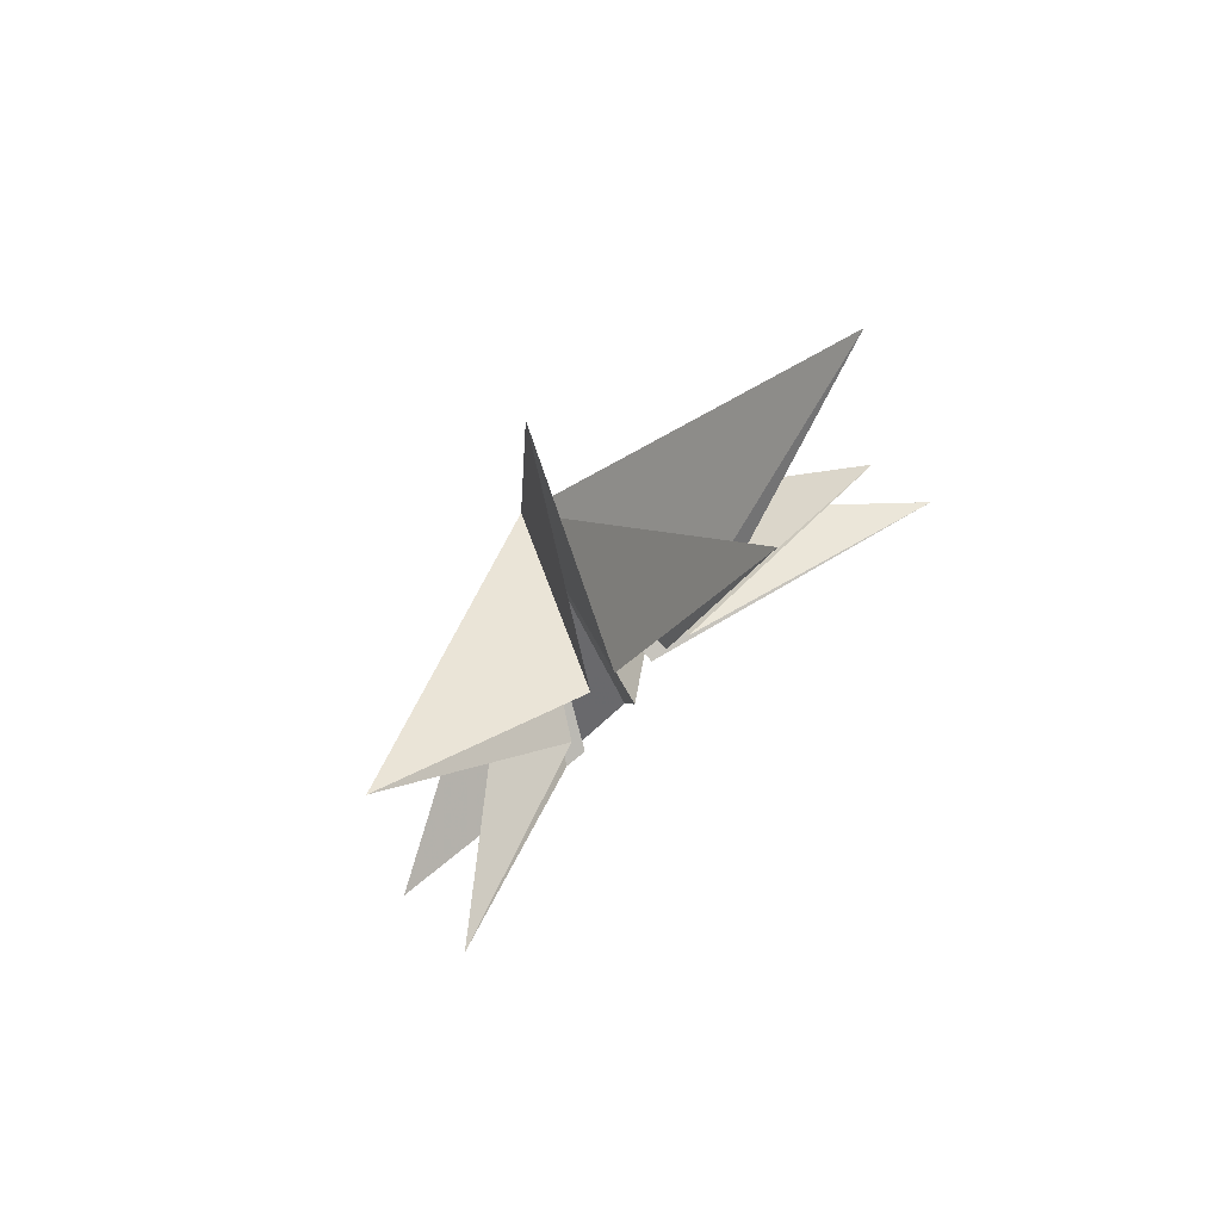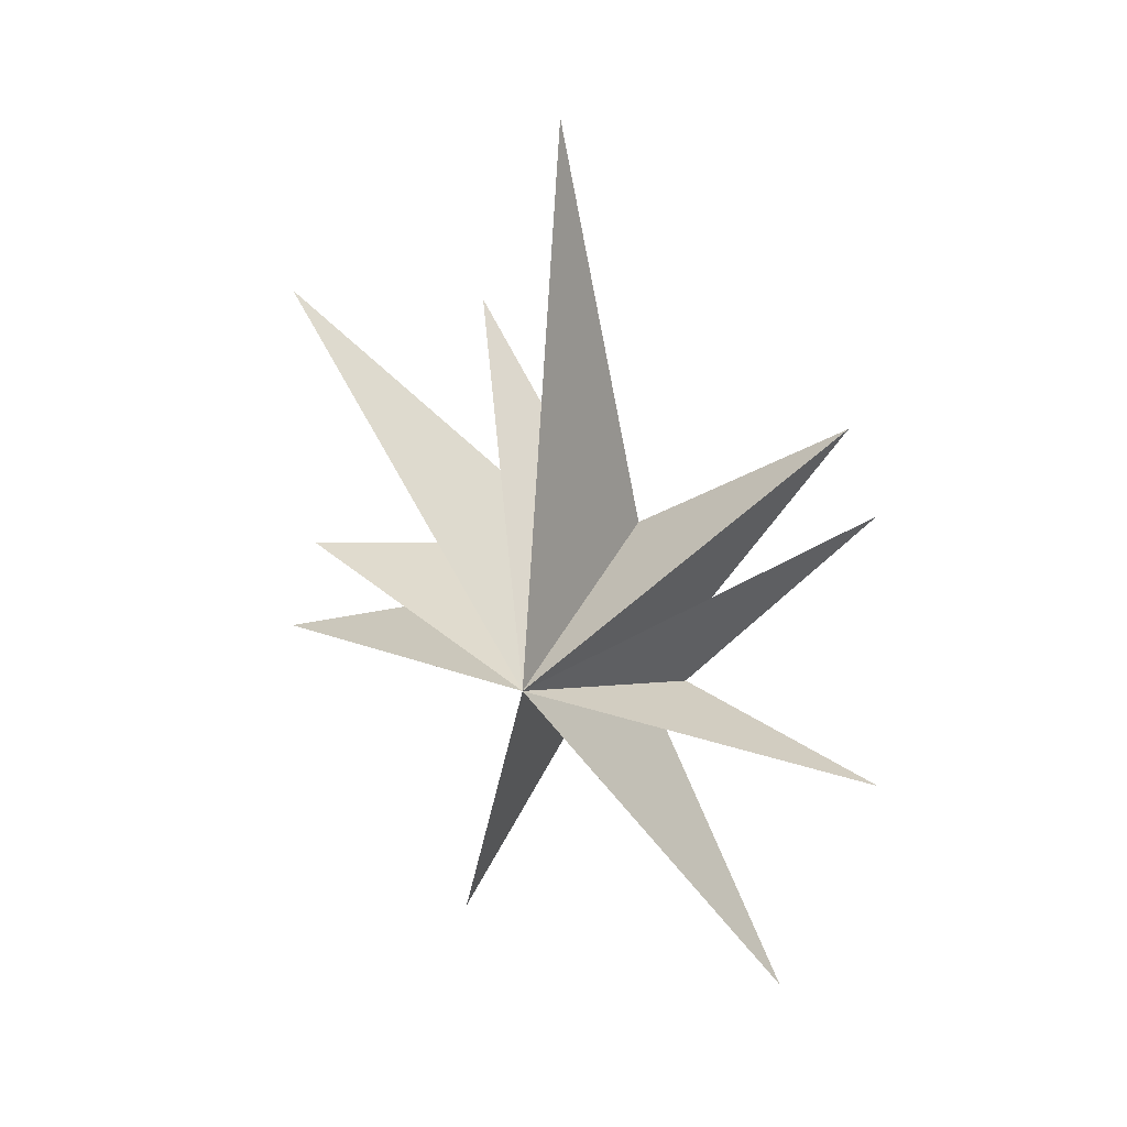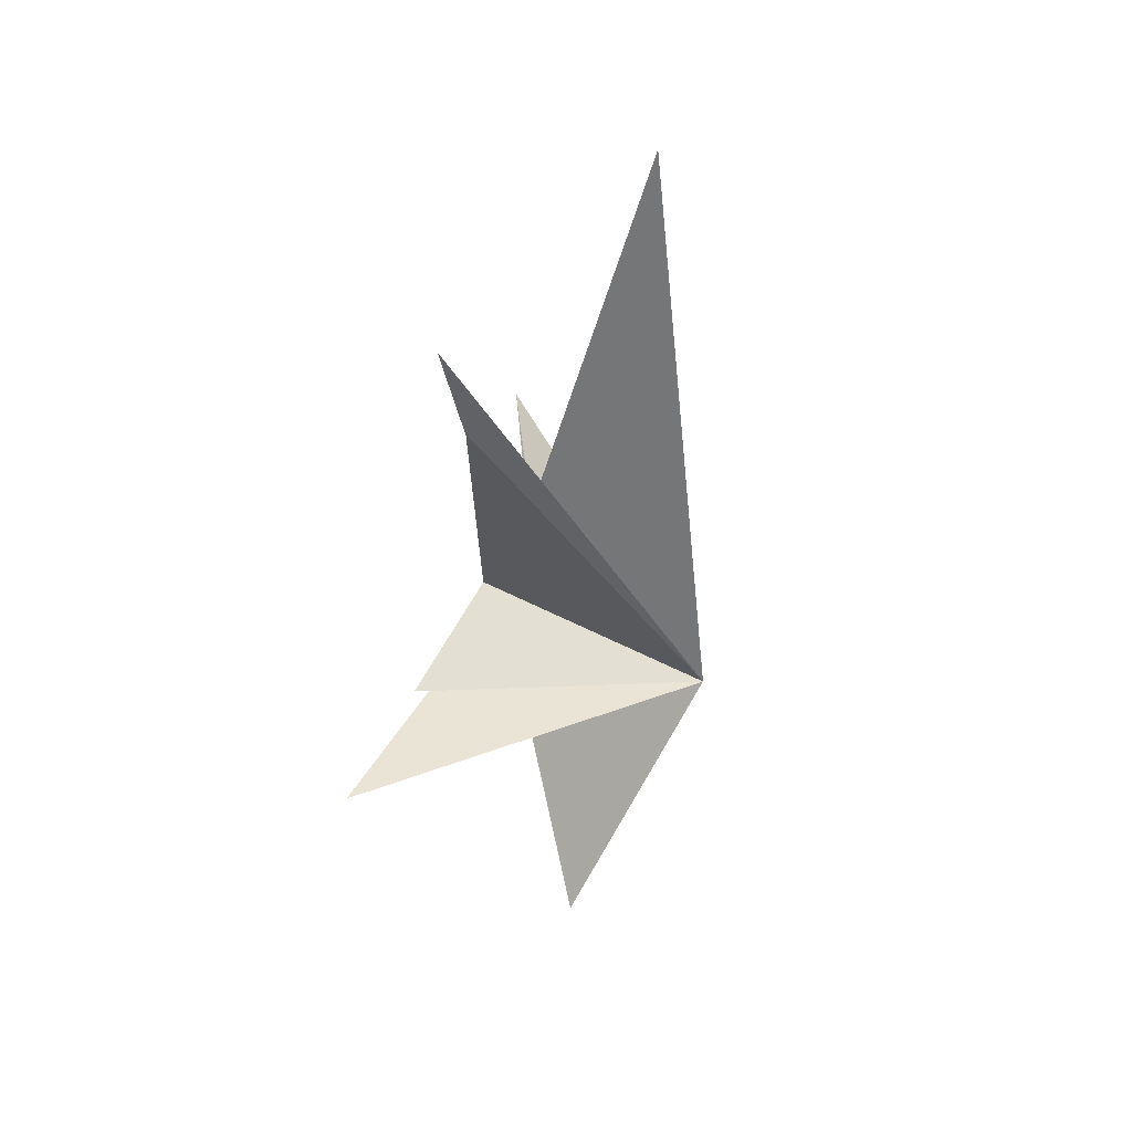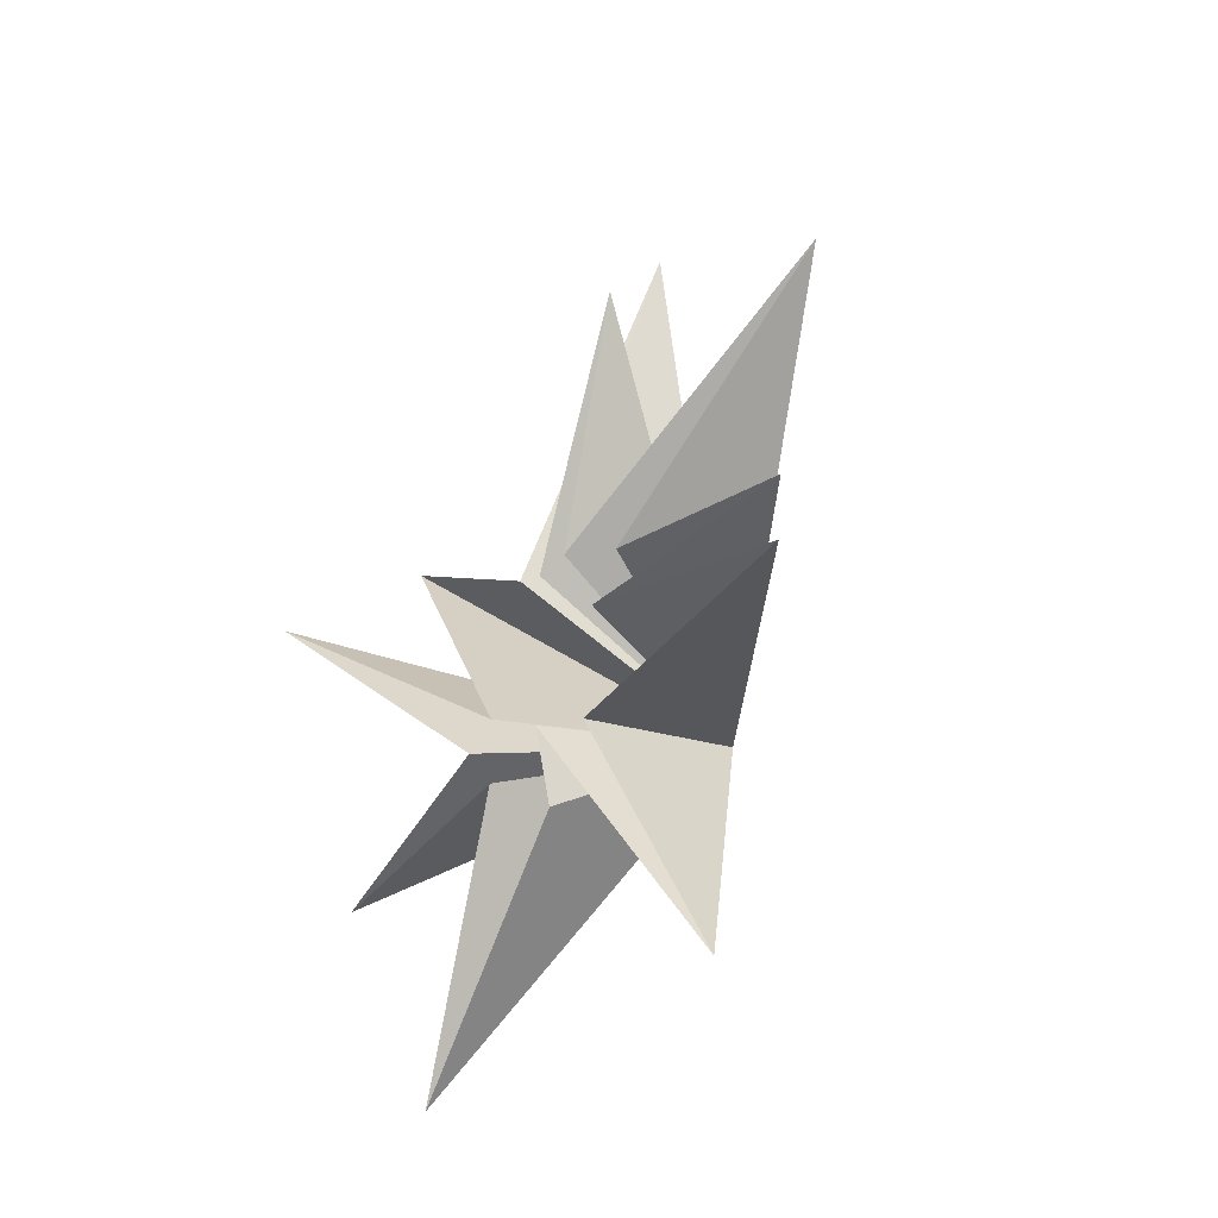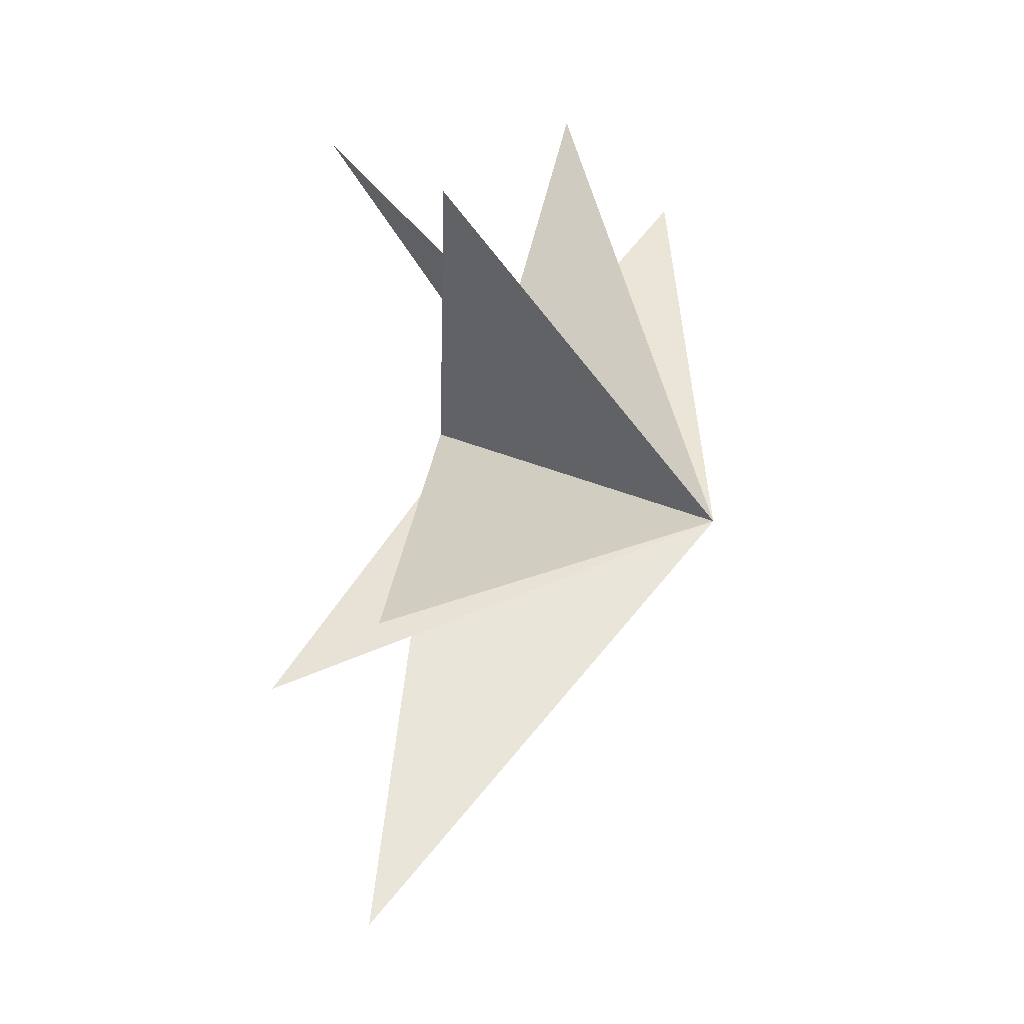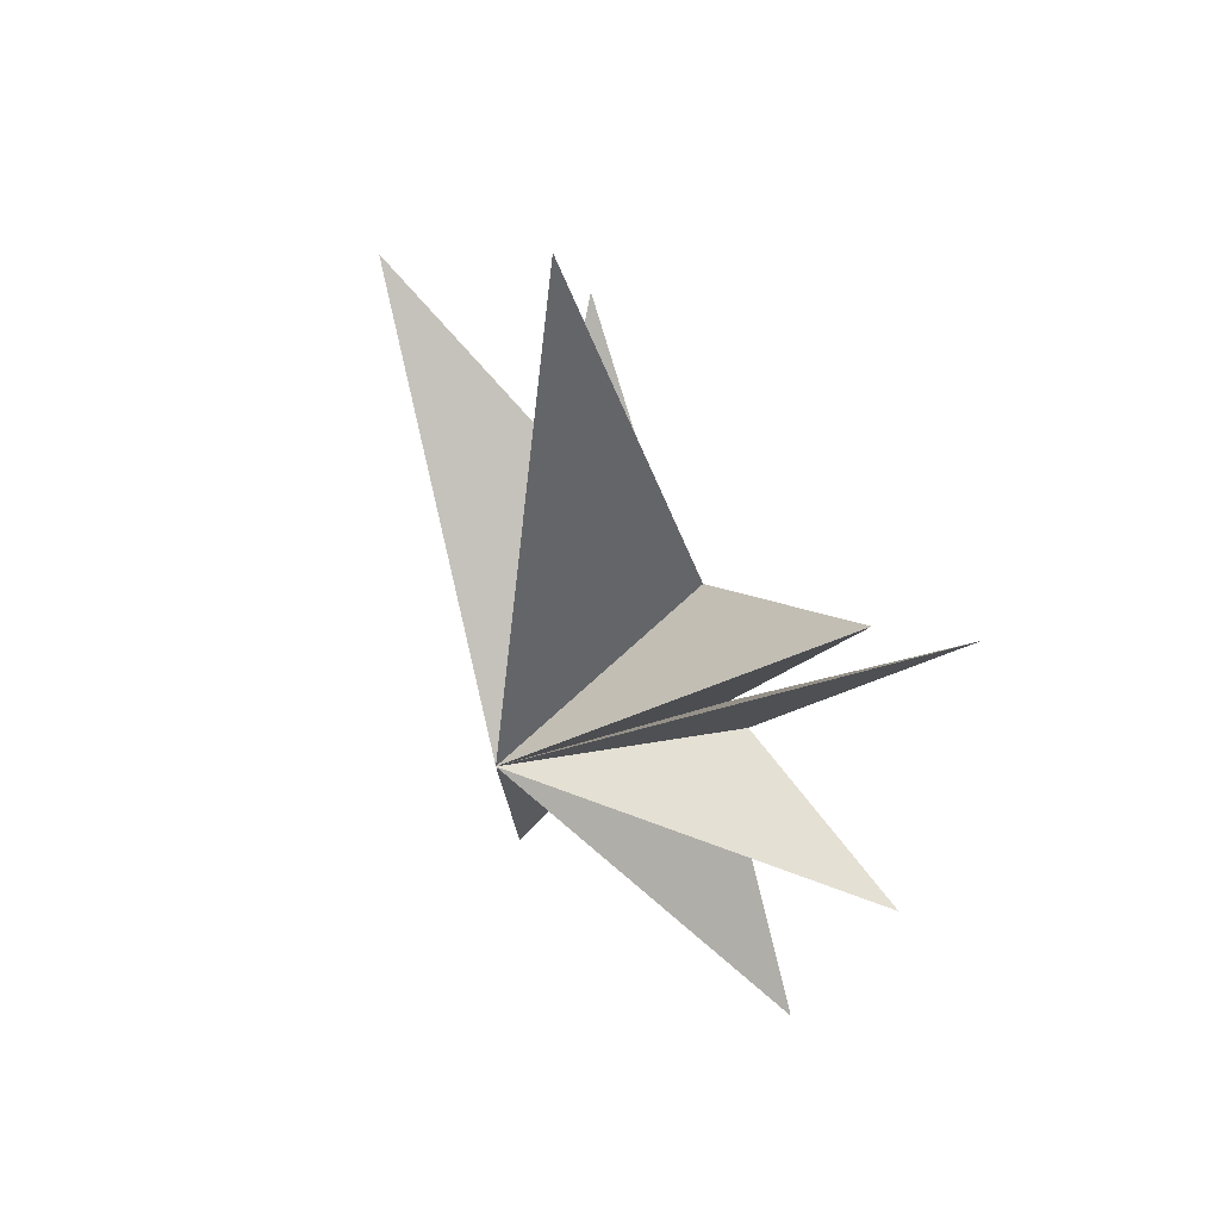
<metadata>
{"format":"obj","ext":"obj","renderer":"f3d","projection":"perspective","resolution":1024,"background":"white","views":[{"elev":78.1,"azim":-132.4,"up":"+Z"},{"elev":8.2,"azim":99.1,"up":"+Z"},{"elev":28.8,"azim":16.0,"up":"+Z"},{"elev":-26.3,"azim":-43.7,"up":"+Z"},{"elev":11.5,"azim":22.7,"up":"+Y"},{"elev":41.3,"azim":129.4,"up":"+Z"}]}
</metadata>
<code>
v 1.002 4.655 -7.846
v 4.765 -0.7745 -0.2412
v -0.08011 0.2038 -0.8693
v 2.137 -2.588 -5.923
v 0.3821 -0.7287 -0.8655
v -1.266 -7.663 -0.02126
v -0.01613 -1.399 1.328
v -0.03619 -6.682 2.227
v 0.2913 0.1598 -2.569
v -0.02239 -2.121 2.35
v 1.243 -6.766 8.275
v -0.09576 -0.6262 2.755
v -0.7392 -2.689 8.045
v 0.2541 0.521 2.807
v 3.302 -0.1828 11.99
v 0.2759 1.176 2.925
v 1.407 6.018 5.249
v 0.1482 1.88 -0.1309
v -1.955 6.638 2.899
v -0.09357 2.269 -0.8758
v 0.4759 6.829 -3.113
v -0.02182 1.665 -1.705
f 19 18 2
f 3 9 2
f 5 2 6
f 11 2 12
f 2 22 21
f 7 6 2
f 2 8 7
f 10 8 2
f 2 11 10
f 12 2 13
f 17 2 18
f 14 2 15
f 16 15 2
f 2 14 13
f 16 2 17
f 2 9 1
f 21 20 2
f 1 22 2
f 4 2 5
f 2 4 3
f 2 20 19

</code>
